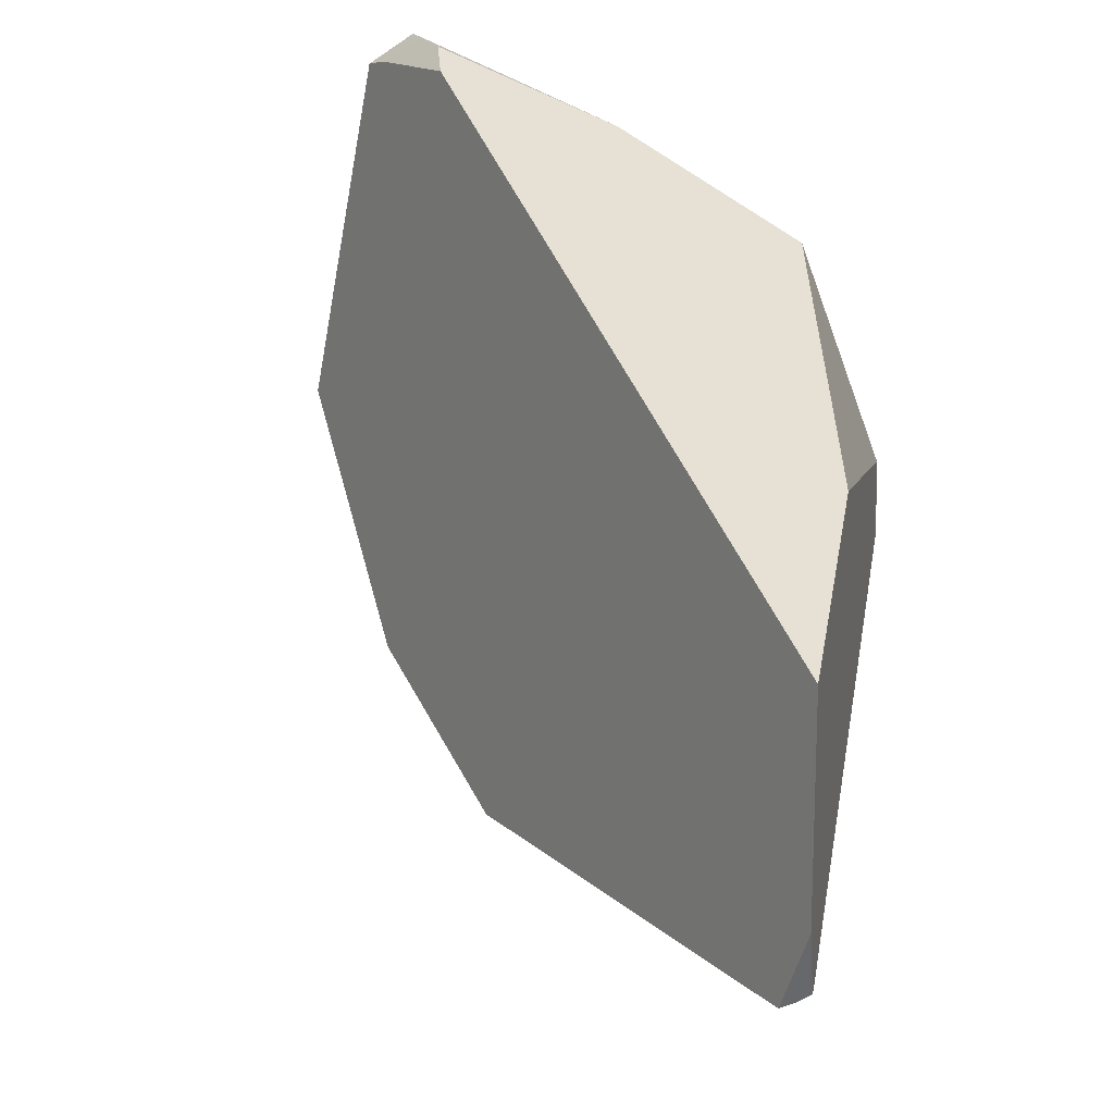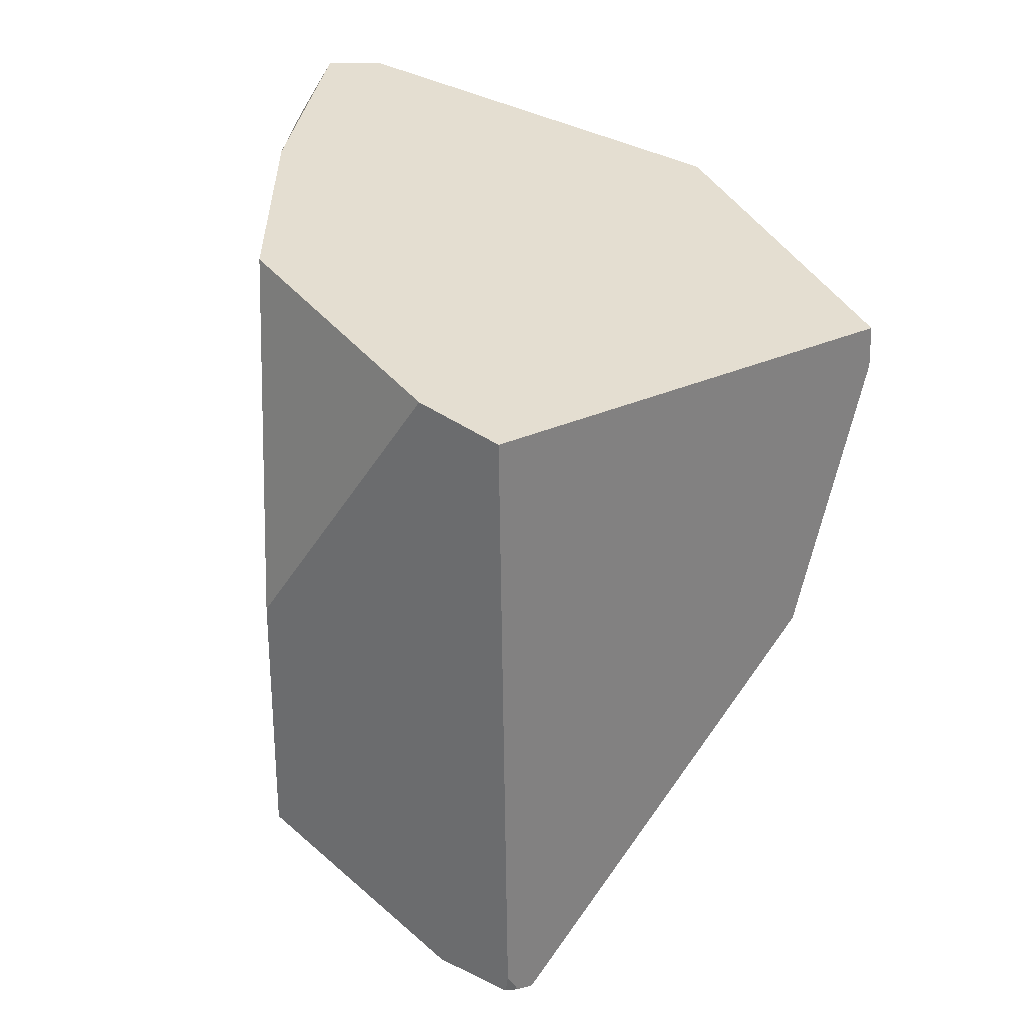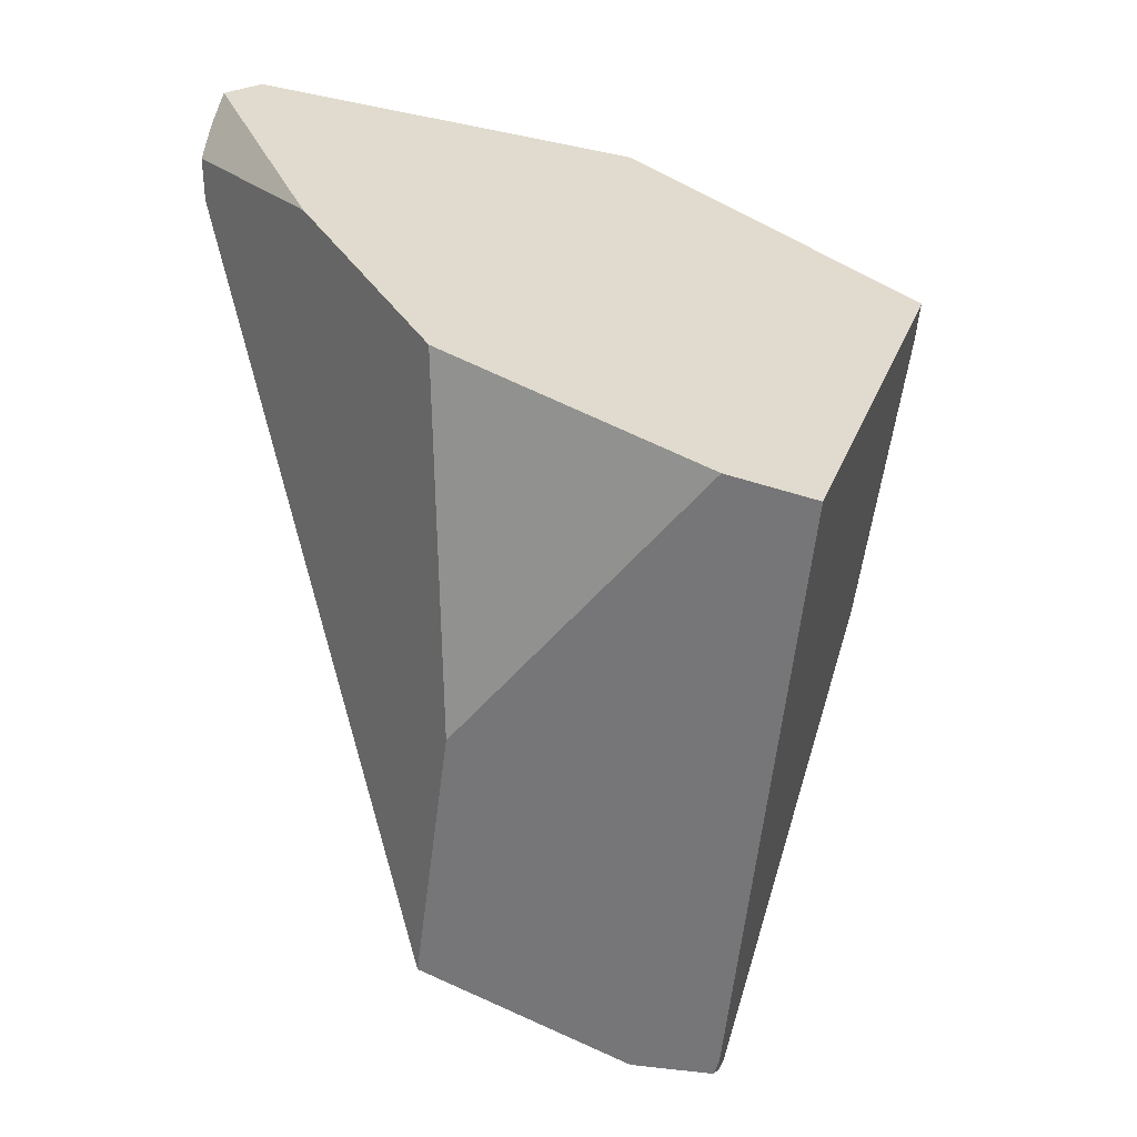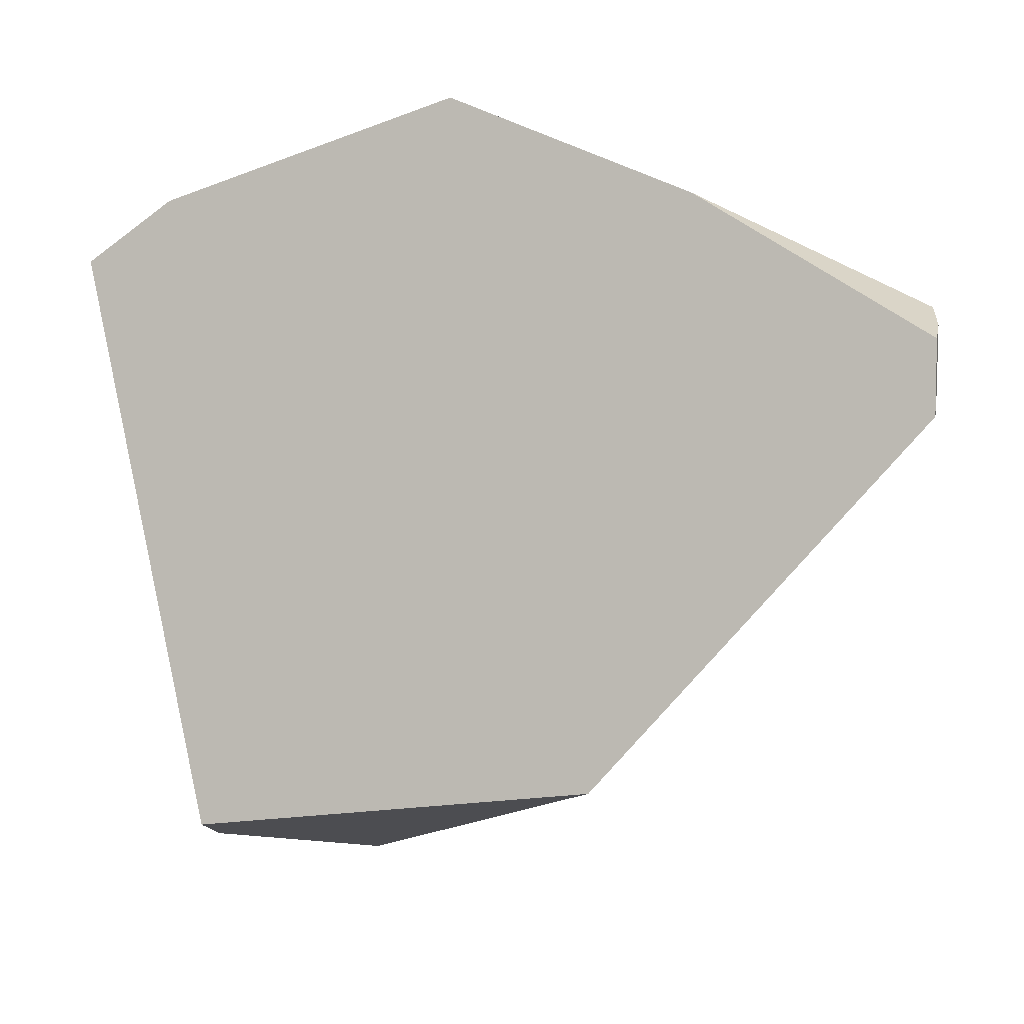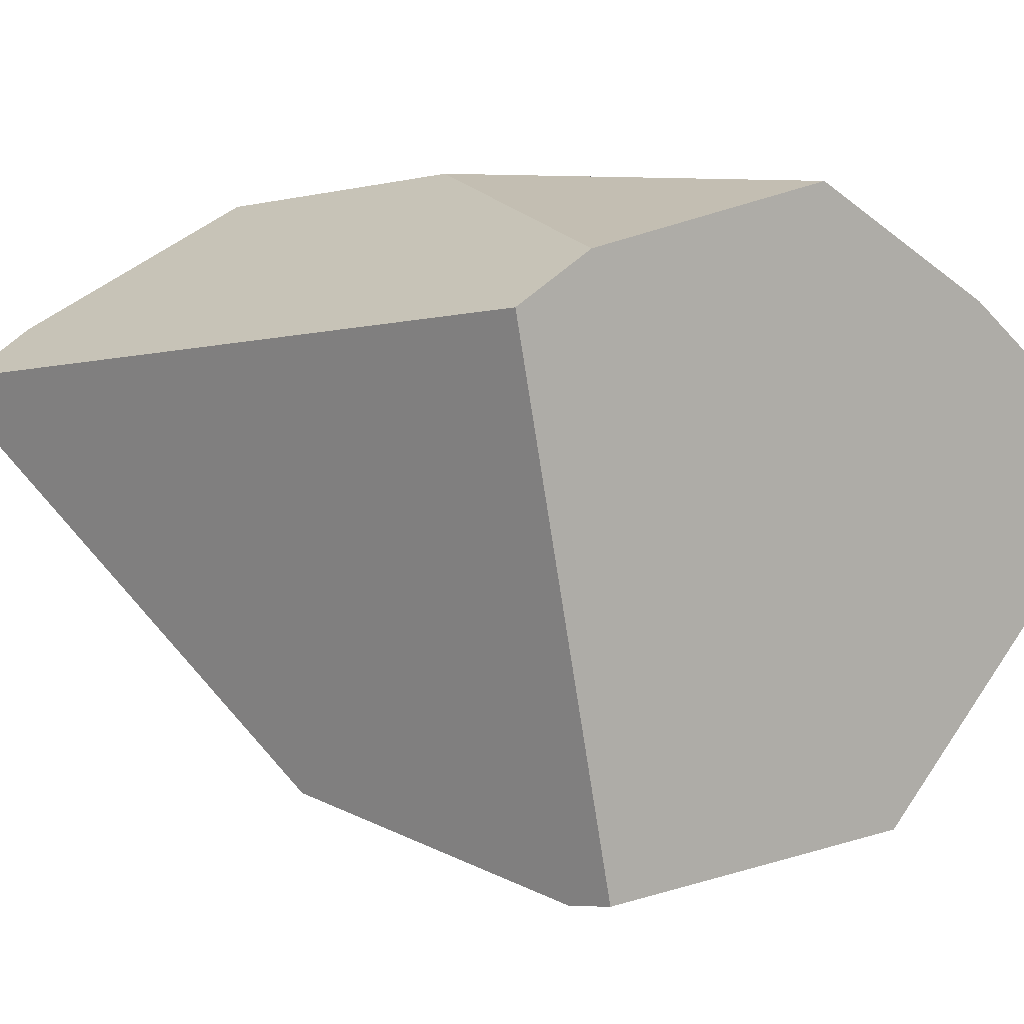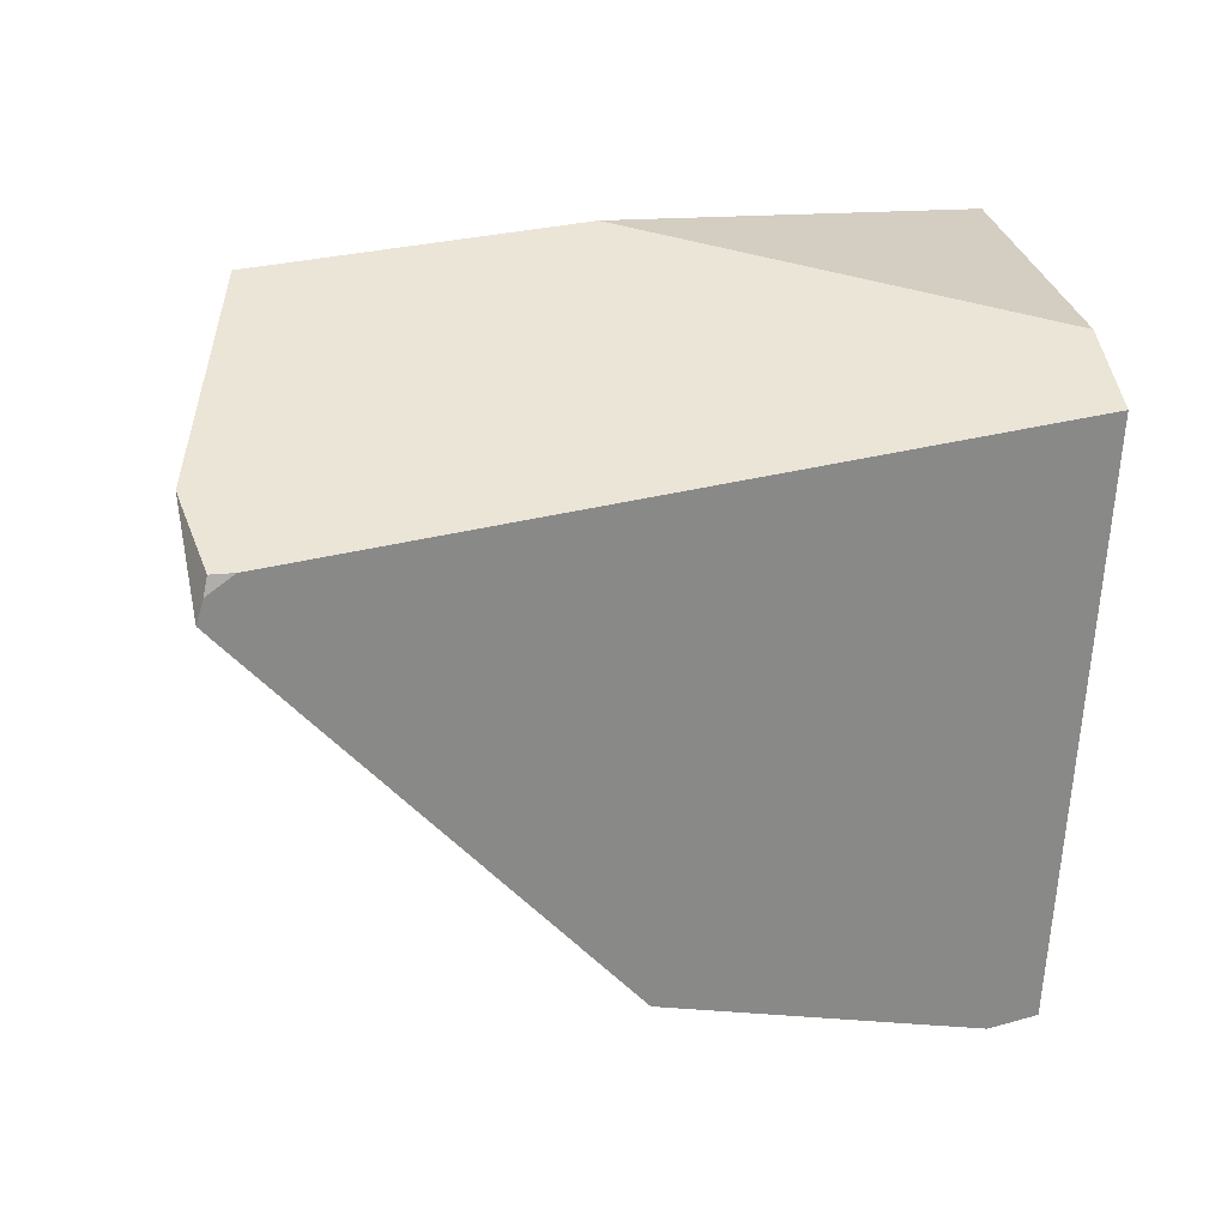
<metadata>
{"format":"obj","ext":"obj","renderer":"f3d","projection":"perspective","resolution":1024,"background":"white","views":[{"elev":-43.2,"azim":125.0,"up":"+Z"},{"elev":19.4,"azim":-116.7,"up":"+Z"},{"elev":23.1,"azim":-150.6,"up":"+Z"},{"elev":-8.7,"azim":3.5,"up":"+Y"},{"elev":4.7,"azim":-60.1,"up":"+Y"},{"elev":13.1,"azim":-121.4,"up":"+Y"}]}
</metadata>
<code>
g  Instance
v 0.9188 -47.51 -9.049
v 0.9309 -47.52 -9.051
v 0.6531 -47.67 -9.092
v 0.6531 -47.67 -9.092
v 0.9309 -47.52 -9.051
v 0.6561 -47.73 -9.104
v 0.6561 -47.73 -9.104
v 0.9309 -47.52 -9.051
v 0.6775 -47.81 -9.118
v 0.9188 -47.51 -9.049
v 0.9609 -47.49 -9.042
v 0.9309 -47.52 -9.051
v 3.17 -48.21 -5.228
v 3.18 -47.95 -5.218
v 2.018 -49.4 -5.666
v 2.018 -49.4 -5.666
v 3.18 -47.95 -5.218
v 0.6155 -49.49 -6.163
v 0.6155 -49.49 -6.163
v 3.18 -47.95 -5.218
v 0.1396 -47.38 -6.276
v 0.1396 -47.38 -6.276
v 3.18 -47.95 -5.218
v 0.456 -47.18 -6.159
v 0.456 -47.18 -6.159
v 3.18 -47.95 -5.218
v 1.534 -46.93 -5.772
v 1.534 -46.93 -5.772
v 3.18 -47.95 -5.218
v 2.386 -47.37 -5.483
v 3.178 -47.78 -5.639
v 1.691 -46.98 -8.516
v 3.193 -47.79 -5.464
v 3.193 -47.79 -5.464
v 1.691 -46.98 -8.516
v 2.386 -47.37 -5.483
v 2.386 -47.37 -5.483
v 1.691 -46.98 -8.516
v 1.534 -46.93 -5.772
v 1.534 -46.93 -5.772
v 1.691 -46.98 -8.516
v 1.459 -46.87 -7.352
v 0.7748 -49.24 -7.577
v 0.6775 -47.81 -9.118
v 1.194 -49.55 -6.683
v 1.194 -49.55 -6.683
v 0.6775 -47.81 -9.118
v 2.018 -49.4 -5.666
v 2.018 -49.4 -5.666
v 0.6775 -47.81 -9.118
v 3.17 -48.21 -5.228
v 3.17 -48.21 -5.228
v 0.6775 -47.81 -9.118
v 3.183 -48.11 -5.301
v 3.183 -48.11 -5.301
v 0.6775 -47.81 -9.118
v 3.178 -47.78 -5.639
v 3.178 -47.78 -5.639
v 0.6775 -47.81 -9.118
v 1.691 -46.98 -8.516
v 1.691 -46.98 -8.516
v 0.6775 -47.81 -9.118
v 0.9609 -47.49 -9.042
v 0.9609 -47.49 -9.042
v 0.6775 -47.81 -9.118
v 0.9309 -47.52 -9.051
v 2.386 -47.37 -5.483
v 3.18 -47.95 -5.218
v 3.193 -47.79 -5.464
v 3.193 -47.79 -5.464
v 3.18 -47.95 -5.218
v 3.197 -47.88 -5.335
v 3.193 -47.79 -5.464
v 3.197 -47.88 -5.335
v 3.178 -47.78 -5.639
v 3.178 -47.78 -5.639
v 3.197 -47.88 -5.335
v 3.183 -48.11 -5.301
v 3.197 -47.88 -5.335
v 3.18 -47.95 -5.218
v 3.183 -48.11 -5.301
v 3.183 -48.11 -5.301
v 3.18 -47.95 -5.218
v 3.17 -48.21 -5.228
v 0.6497 -49.51 -6.349
v 1.194 -49.55 -6.683
v 0.6155 -49.49 -6.163
v 0.6155 -49.49 -6.163
v 1.194 -49.55 -6.683
v 2.018 -49.4 -5.666
v 0.6266 -47.66 -9.014
v 0.6561 -47.73 -9.104
v 0.1396 -47.38 -6.276
v 0.1396 -47.38 -6.276
v 0.6561 -47.73 -9.104
v 0.6155 -49.49 -6.163
v 0.6155 -49.49 -6.163
v 0.6561 -47.73 -9.104
v 0.6497 -49.51 -6.349
v 0.6497 -49.51 -6.349
v 0.6561 -47.73 -9.104
v 0.7748 -49.24 -7.577
v 0.7748 -49.24 -7.577
v 0.6561 -47.73 -9.104
v 0.6775 -47.81 -9.118
v 1.534 -46.93 -5.772
v 1.459 -46.87 -7.352
v 0.456 -47.18 -6.159
v 0.9609 -47.49 -9.042
v 0.9188 -47.51 -9.049
v 1.691 -46.98 -8.516
v 1.691 -46.98 -8.516
v 0.9188 -47.51 -9.049
v 1.459 -46.87 -7.352
v 1.459 -46.87 -7.352
v 0.9188 -47.51 -9.049
v 0.456 -47.18 -6.159
v 0.456 -47.18 -6.159
v 0.9188 -47.51 -9.049
v 0.1396 -47.38 -6.276
v 0.1396 -47.38 -6.276
v 0.9188 -47.51 -9.049
v 0.6266 -47.66 -9.014
v 0.6266 -47.66 -9.014
v 0.9188 -47.51 -9.049
v 0.6531 -47.67 -9.092
v 1.194 -49.55 -6.683
v 0.6497 -49.51 -6.349
v 0.7748 -49.24 -7.577
v 0.6266 -47.66 -9.014
v 0.6531 -47.67 -9.092
v 0.6561 -47.73 -9.104
f 1 2 3
f 4 5 6
f 7 8 9
f 10 11 12
f 13 14 15
f 16 17 18
f 19 20 21
f 22 23 24
f 25 26 27
f 28 29 30
f 31 32 33
f 34 35 36
f 37 38 39
f 40 41 42
f 43 44 45
f 46 47 48
f 49 50 51
f 52 53 54
f 55 56 57
f 58 59 60
f 61 62 63
f 64 65 66
f 67 68 69
f 70 71 72
f 73 74 75
f 76 77 78
f 79 80 81
f 82 83 84
f 85 86 87
f 88 89 90
f 91 92 93
f 94 95 96
f 97 98 99
f 100 101 102
f 103 104 105
f 106 107 108
f 109 110 111
f 112 113 114
f 115 116 117
f 118 119 120
f 121 122 123
f 124 125 126
f 127 128 129
f 130 131 132

</code>
